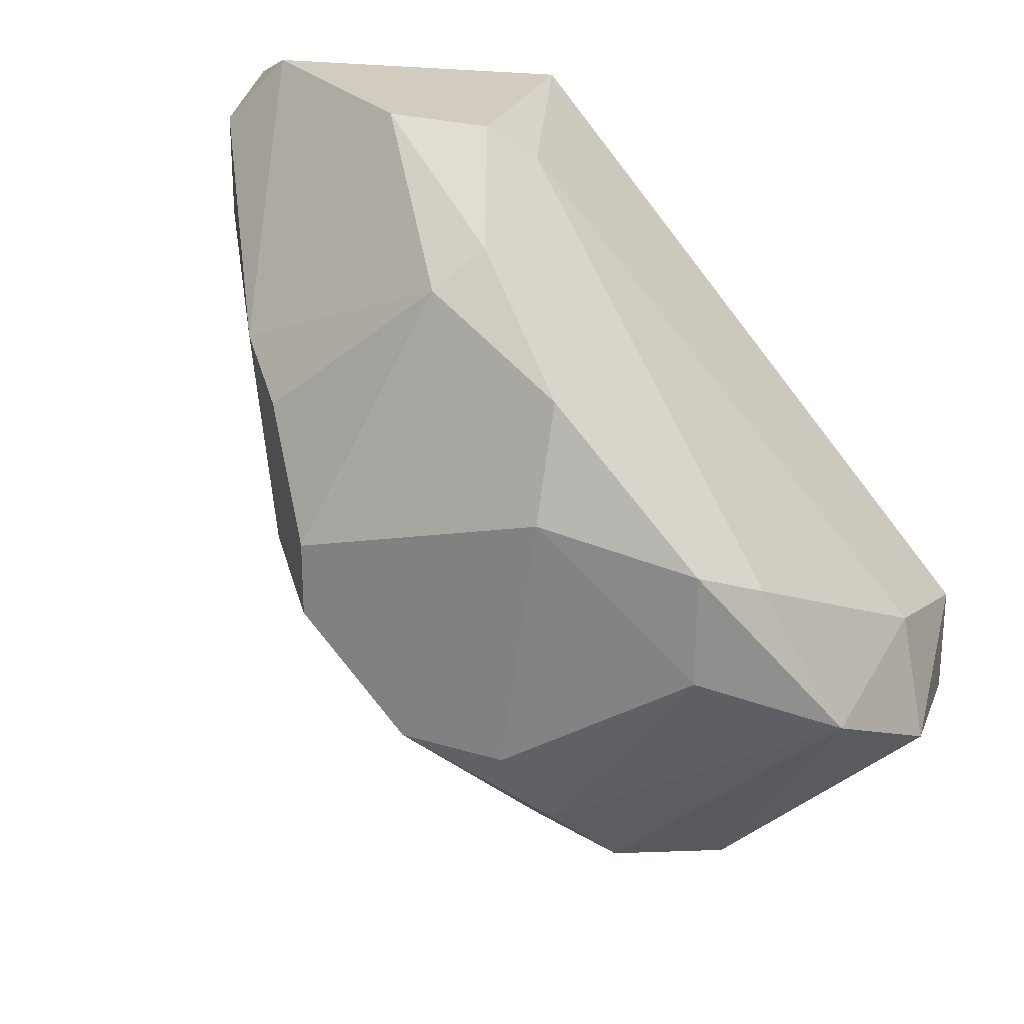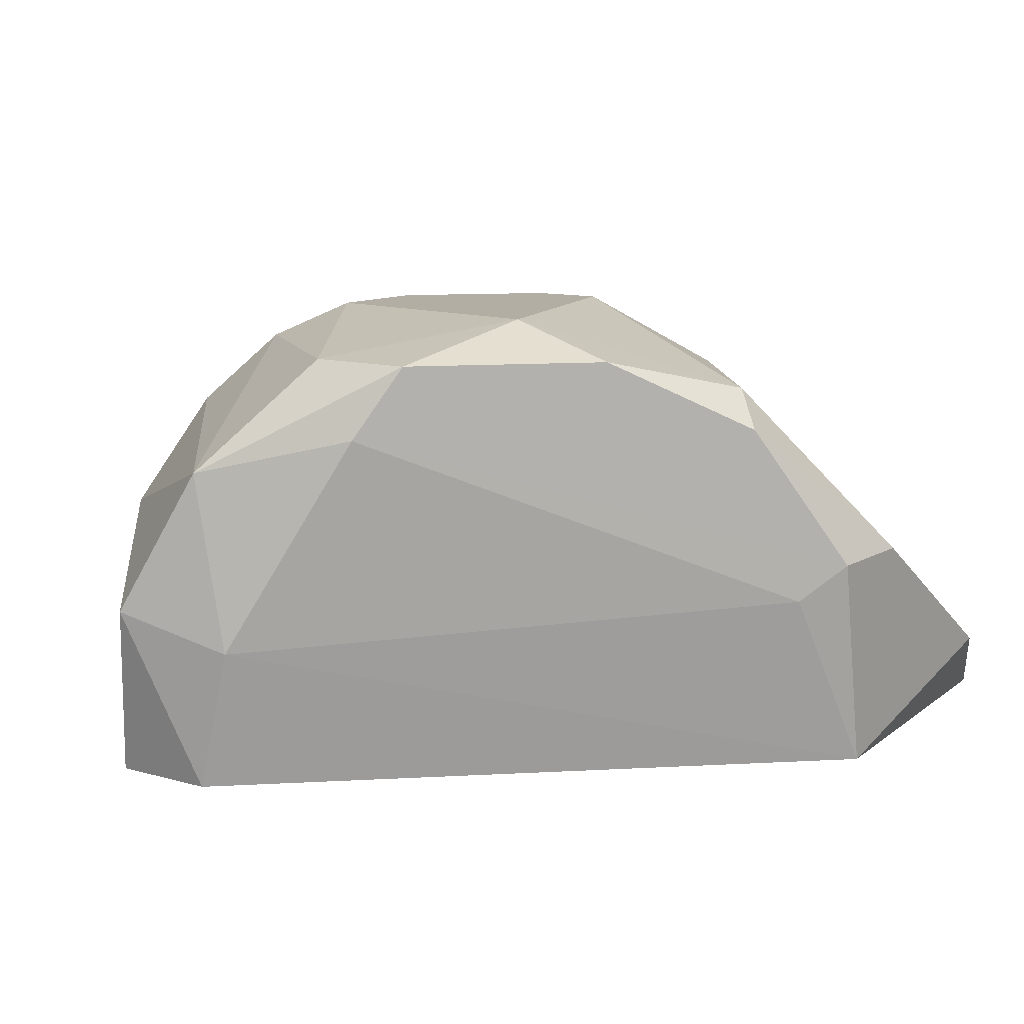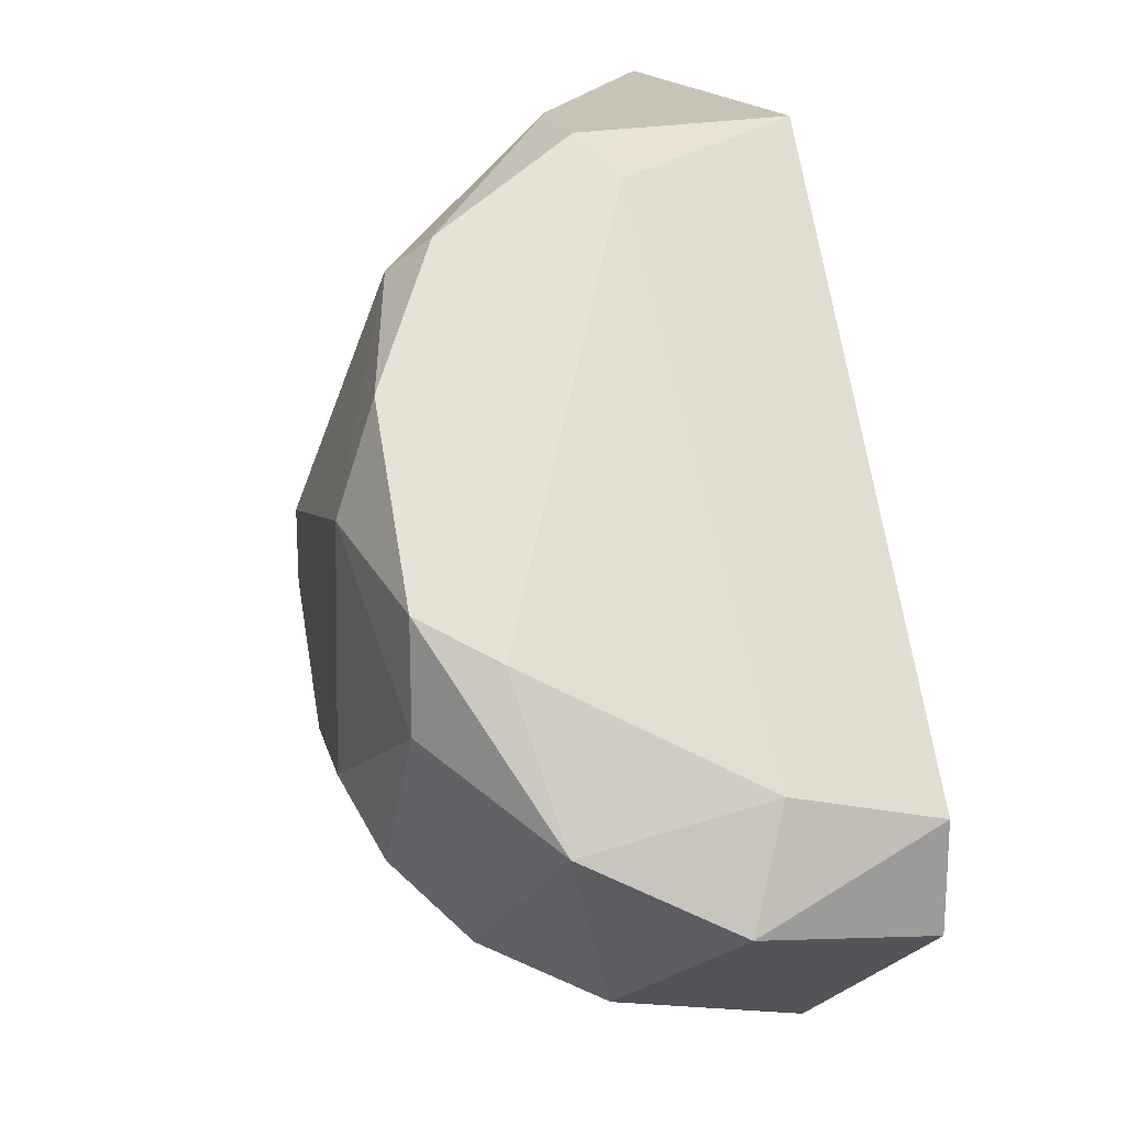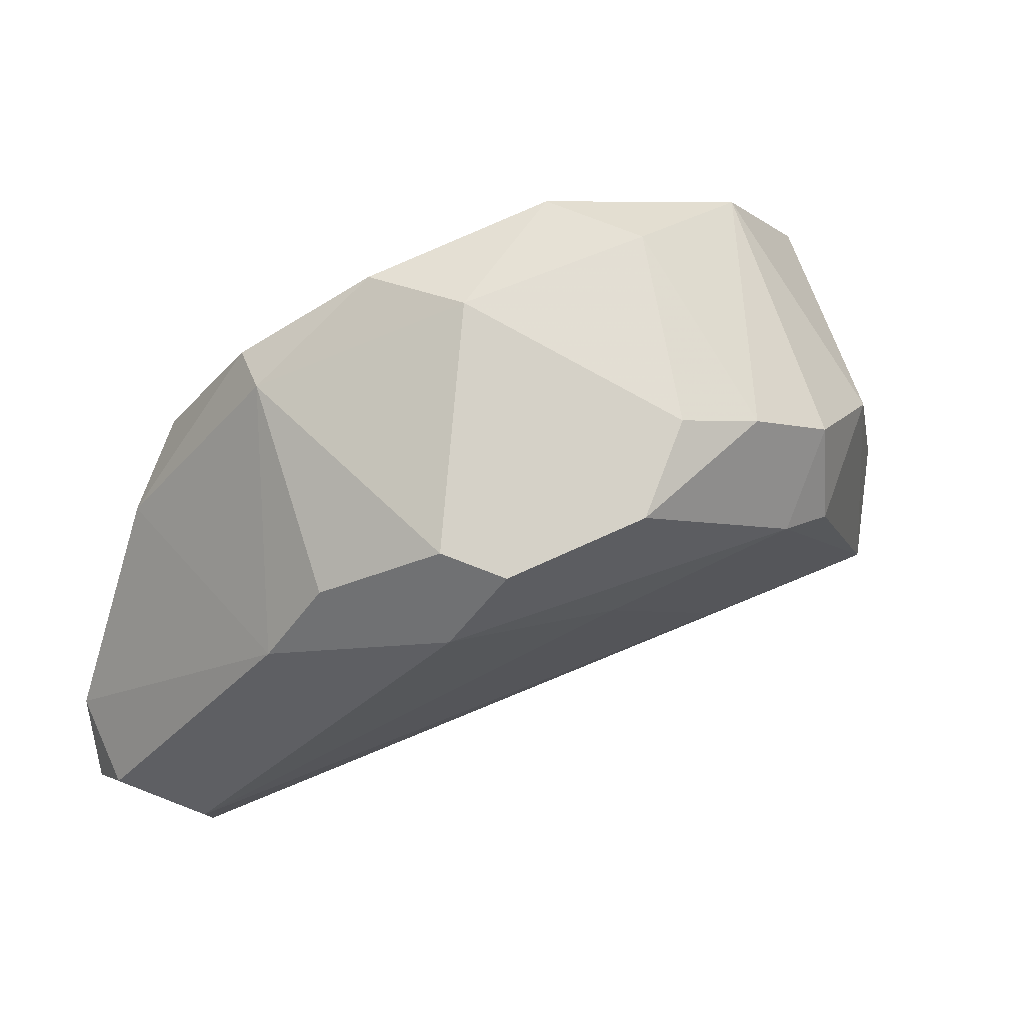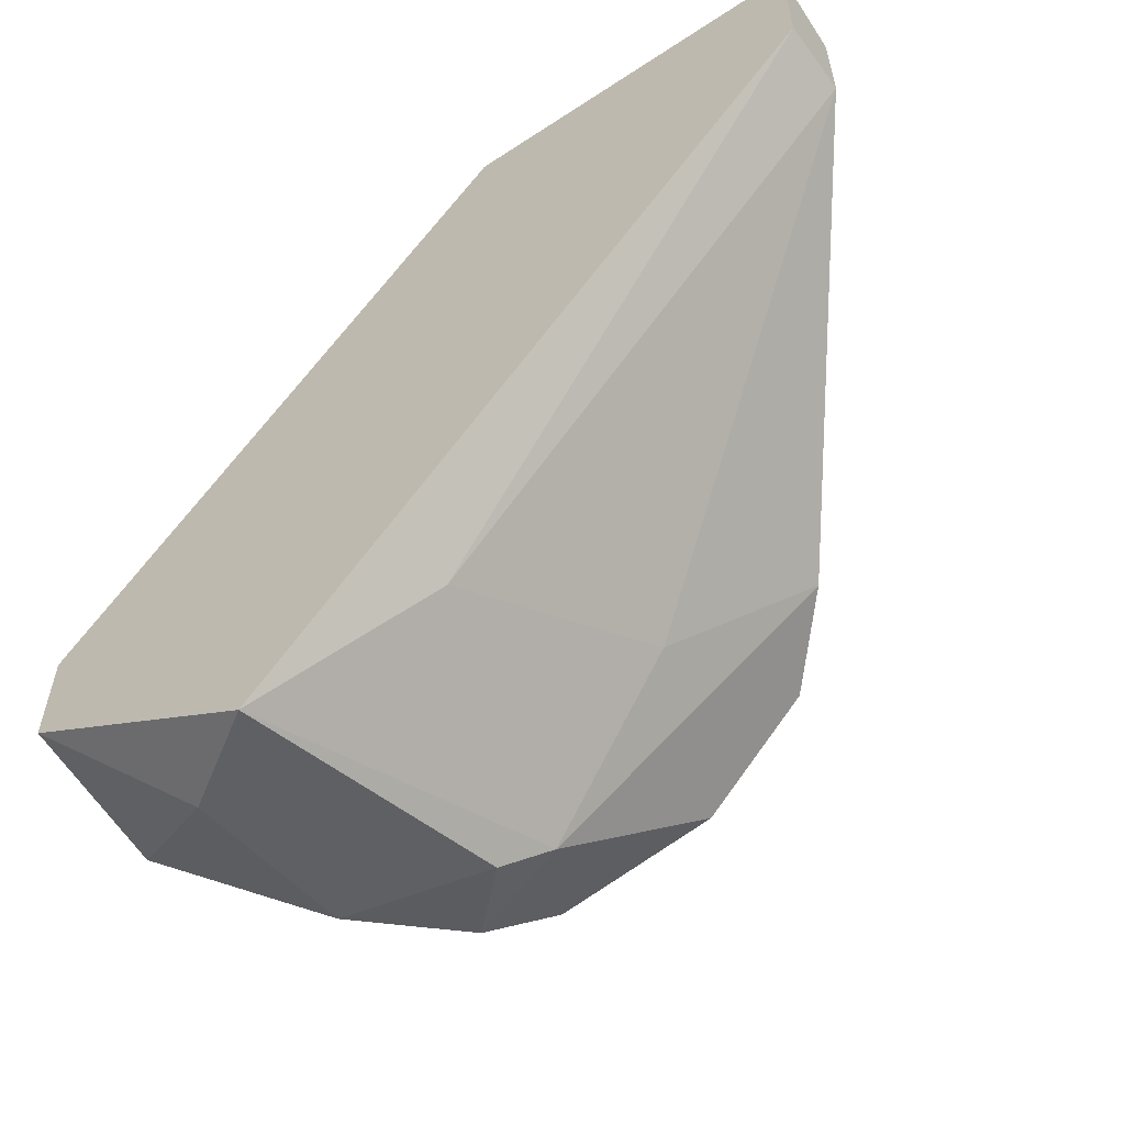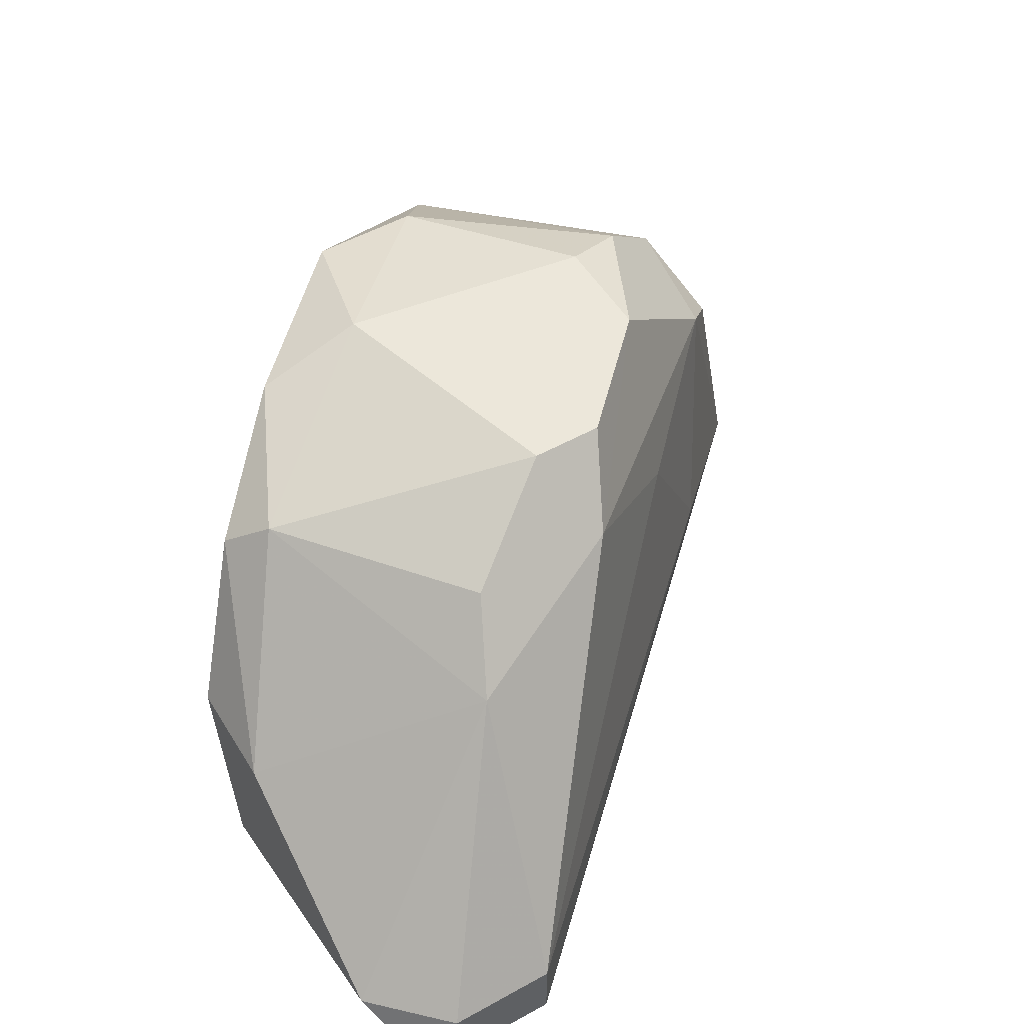
<metadata>
{"format":"obj","ext":"obj","renderer":"f3d","projection":"perspective","resolution":1024,"background":"white","views":[{"elev":24.1,"azim":27.0,"up":"+Y"},{"elev":11.0,"azim":125.0,"up":"+Z"},{"elev":19.7,"azim":76.3,"up":"+Y"},{"elev":79.0,"azim":-69.0,"up":"+Z"},{"elev":-58.8,"azim":-144.0,"up":"+Y"},{"elev":52.1,"azim":-120.9,"up":"+Z"}]}
</metadata>
<code>
v 0.02052 0.005625 0.03553
v 0.02559 -0.003074 0.0435
v 0.02559 -0.001627 0.0435
v 0.02704 0.005625 0.03843
v 0.02994 -0.008874 0.03987
v 0.02994 -0.005249 0.0435
v 0.03139 -0.008148 0.04132
v 0.03284 -0.008874 0.03915
v 0.03284 -0.009598 0.03553
v 0.03646 -0.005973 0.0377
v 0.01907 0.004899 0.03408
v 0.01907 0.001999 0.03408
v 0.01907 0.001999 0.03553
v 0.01907 0.004175 0.03553
v 0.02269 0.001273 0.0406
v 0.02414 0.000548 0.04205
v 0.02414 -0.002349 0.04205
v 0.02849 0.004175 0.04132
v 0.02487 0.005625 0.03843
v 0.03357 -0.003074 0.04277
v 0.03357 -0.000902 0.04277
v 0.02632 0.005625 0.03408
v 0.02632 -0.005249 0.03987
v 0.02777 -0.007423 0.03553
v 0.02777 0.003447 0.04205
v 0.02777 -0.005249 0.0435
v 0.02777 0.004899 0.0377
v 0.02922 -0.008148 0.0406
v 0.03067 -0.01032 0.03408
v 0.03067 -0.006699 0.04277
v 0.03067 -0.000176 0.0435
v 0.03067 0.001999 0.04277
v 0.03429 -0.001627 0.04132
v 0.03574 -0.006699 0.03408
v 0.03574 -0.003798 0.03698
v 0.03574 -0.004524 0.03408
v 0.03574 -0.004524 0.0406
f 13 24 23
f 36 29 22
f 22 29 11
f 29 36 34
f 26 28 30
f 4 22 1
f 22 11 1
f 2 26 31
f 13 11 12
f 11 29 12
f 36 22 35
f 37 8 10
f 34 36 10
f 36 35 10
f 35 37 10
f 28 26 17
f 2 16 17
f 26 2 17
f 8 29 9
f 29 34 9
f 10 8 9
f 34 10 9
f 11 13 14
f 1 11 14
f 29 28 24
f 12 29 24
f 13 12 24
f 37 21 20
f 30 37 20
f 21 31 20
f 16 2 3
f 2 31 3
f 25 16 3
f 31 25 3
f 18 4 19
f 4 1 19
f 25 18 19
f 25 19 15
f 16 25 15
f 13 17 15
f 17 16 15
f 14 13 15
f 1 14 15
f 19 1 15
f 26 30 6
f 31 26 6
f 30 20 6
f 20 31 6
f 8 37 7
f 37 30 7
f 30 28 7
f 4 18 32
f 21 4 32
f 31 21 32
f 18 25 32
f 25 31 32
f 22 4 27
f 35 22 27
f 35 27 33
f 4 21 33
f 21 37 33
f 37 35 33
f 27 4 33
f 29 8 5
f 28 29 5
f 8 7 5
f 7 28 5
f 17 13 23
f 28 17 23
f 24 28 23

</code>
